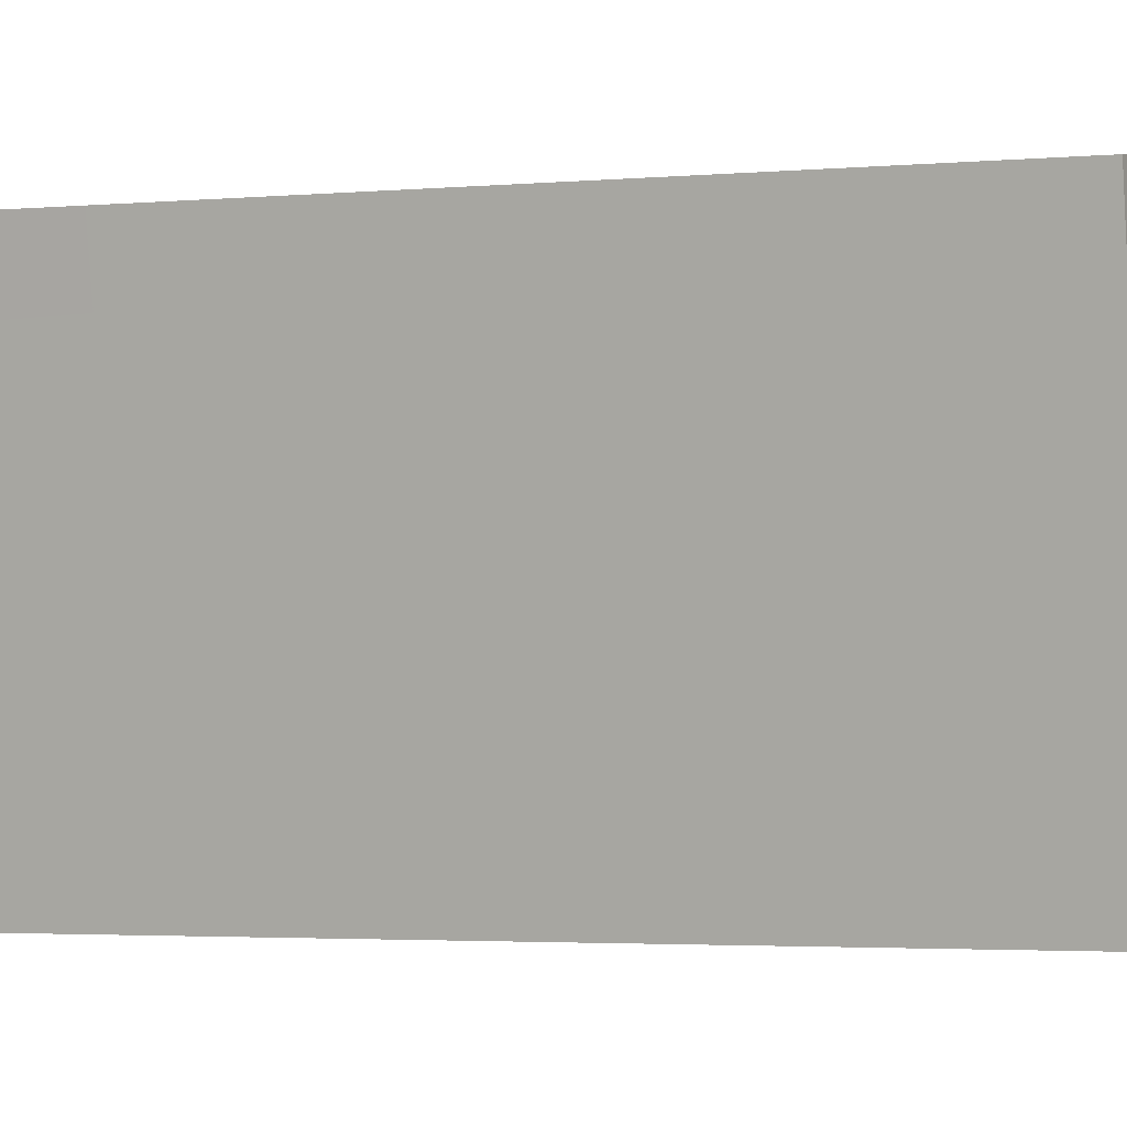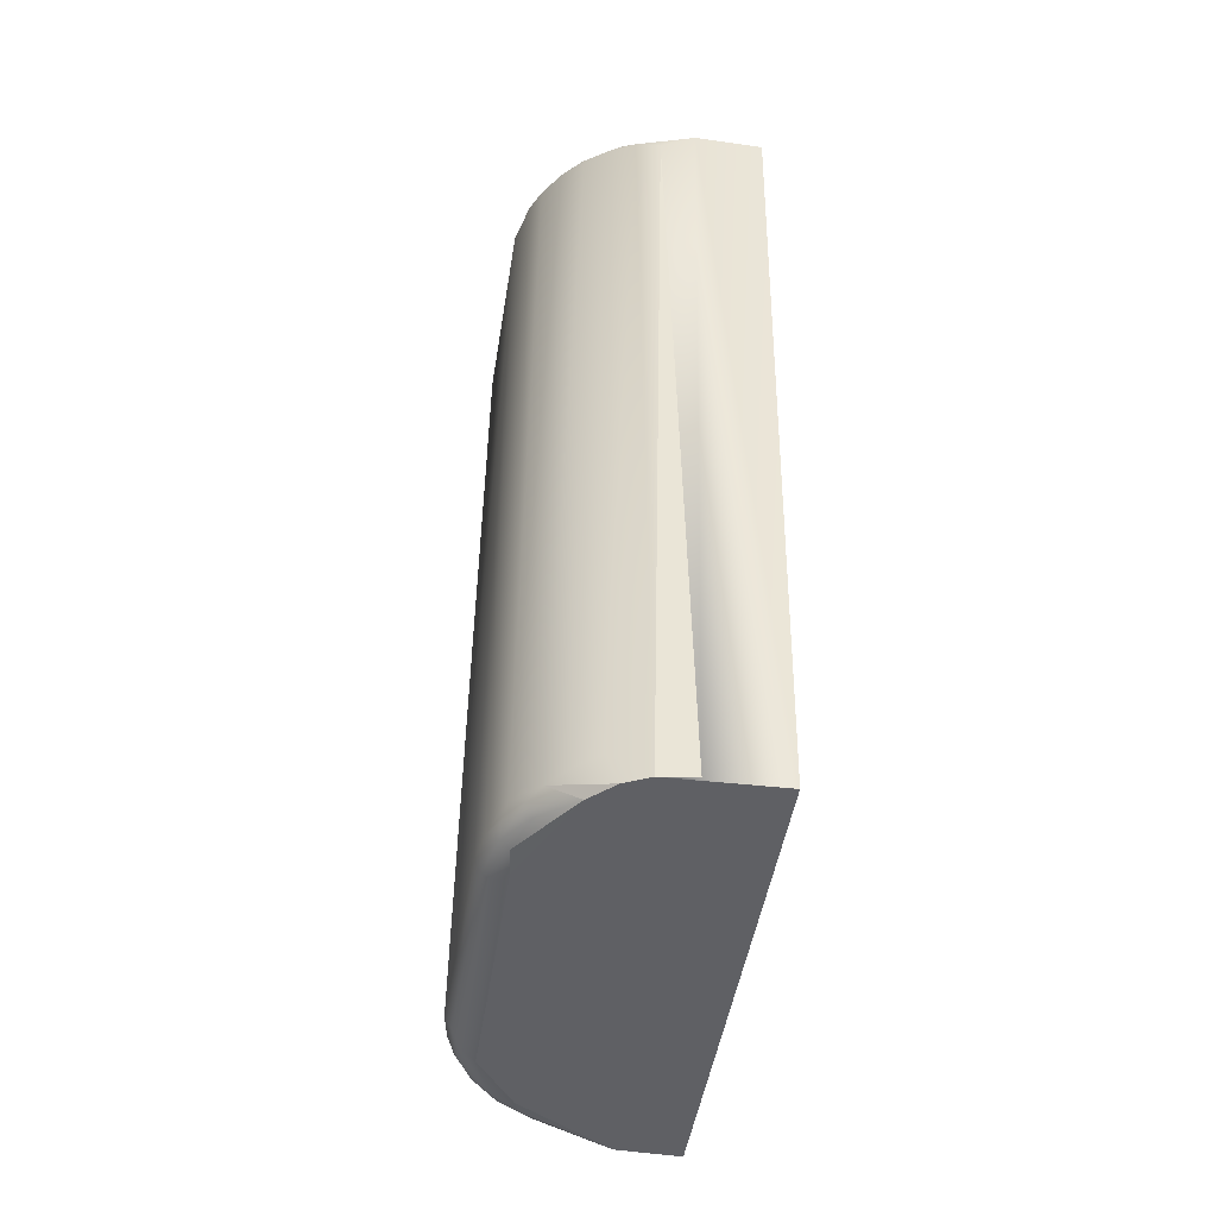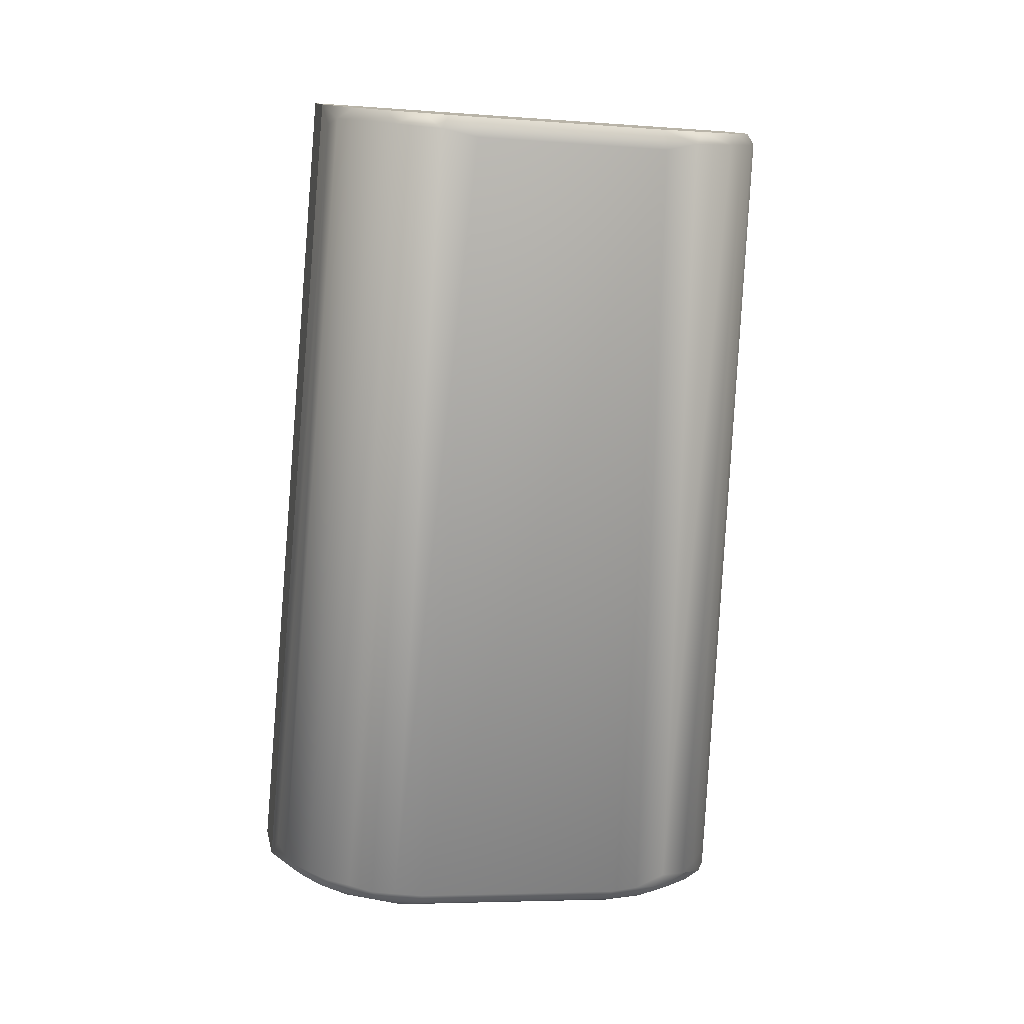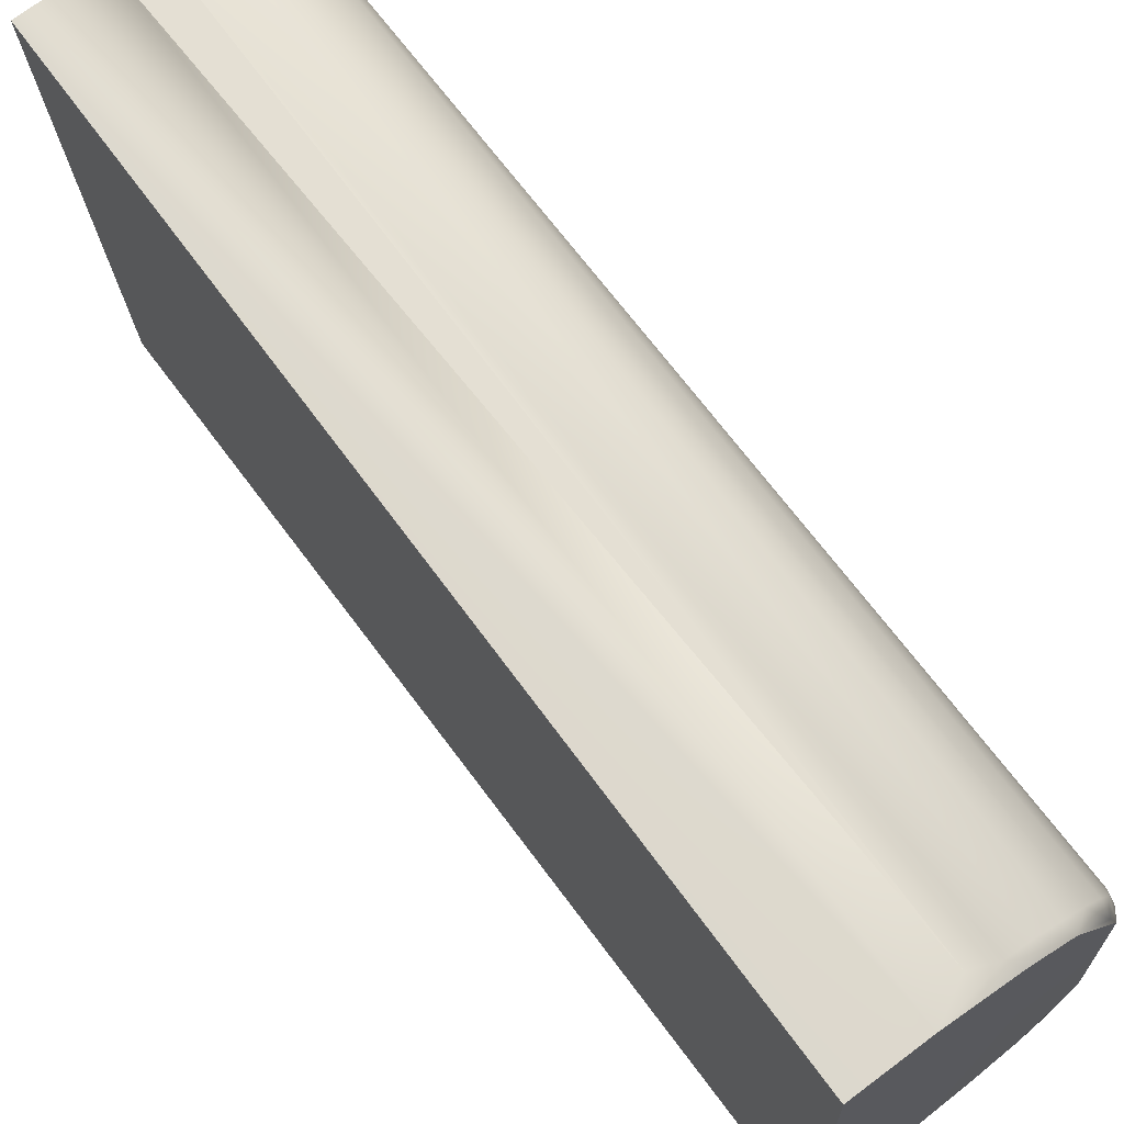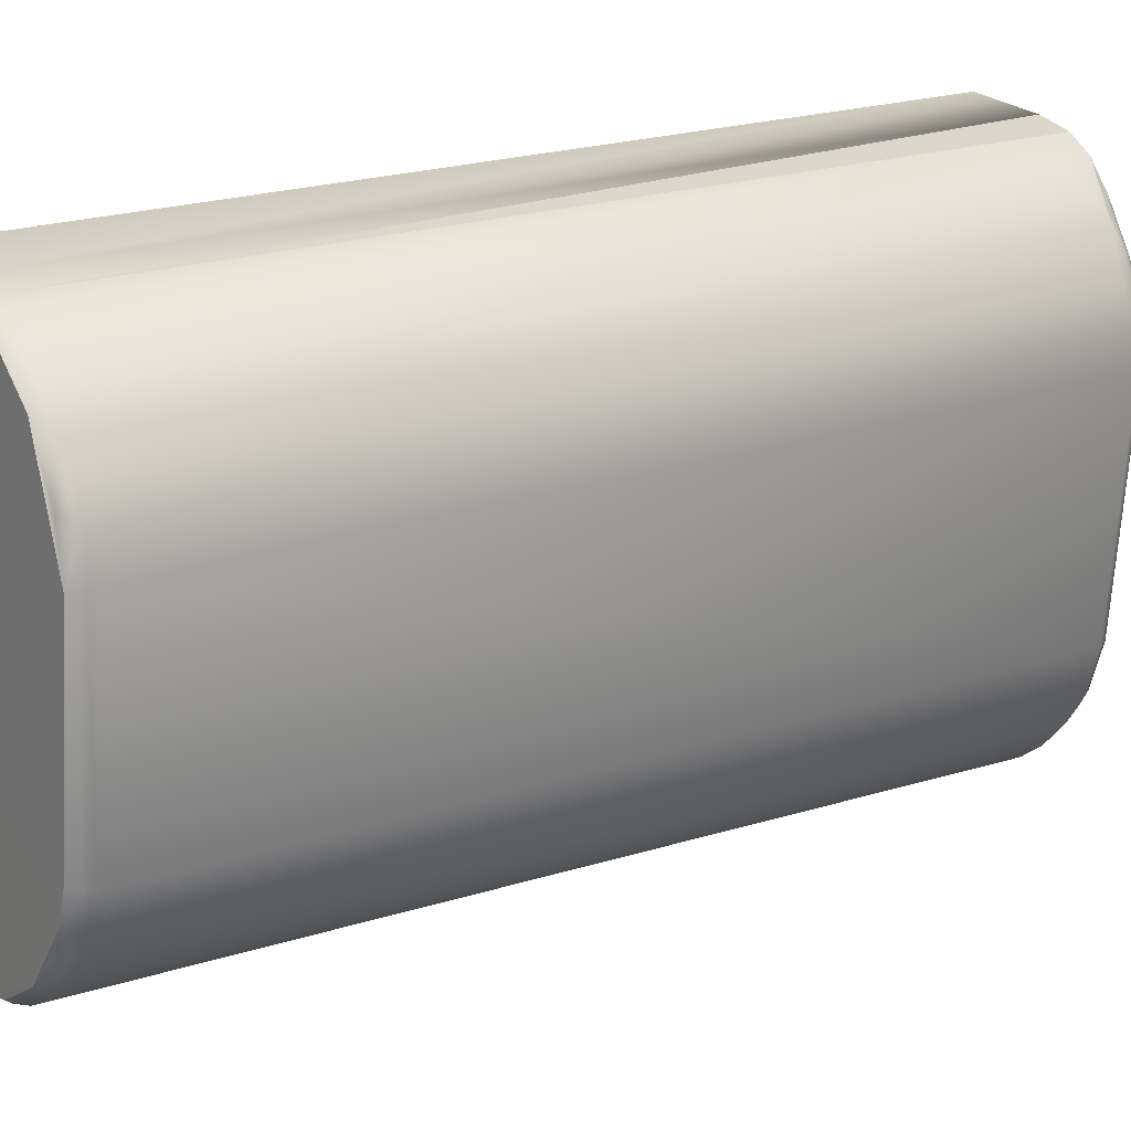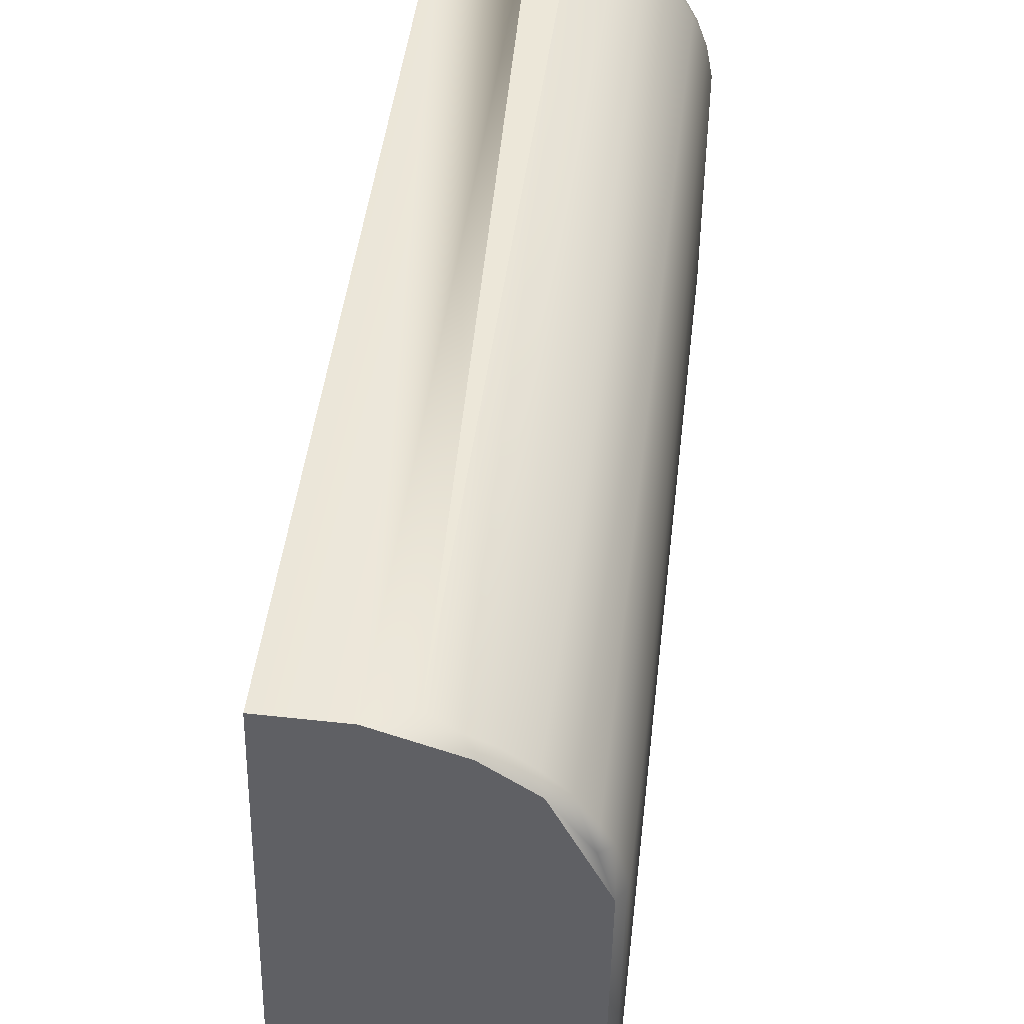
<metadata>
{"format":"obj","ext":"obj","renderer":"f3d","projection":"perspective","resolution":1024,"background":"white","views":[{"elev":7.4,"azim":-65.5,"up":"+Y"},{"elev":-48.6,"azim":171.0,"up":"+Z"},{"elev":14.0,"azim":78.3,"up":"+Z"},{"elev":74.5,"azim":-37.2,"up":"+Y"},{"elev":24.5,"azim":55.2,"up":"+Y"},{"elev":49.1,"azim":6.4,"up":"+Y"}]}
</metadata>
<code>
o right_finger_3_2
v 0.001175 -0.01861 0.03838
v 0.001978 -0.01835 0.03864
v 0.00595 -0.01361 0.03807
v 0.005876 -0.01347 0.03844
v 0.005623 -0.01341 0.03878
v 0.005338 -0.01457 0.03886
v 0.005568 -0.01489 0.03838
v 0.005204 -0.01565 0.03844
v 0.004611 -0.0165 0.03853
v 0.003867 -0.01725 0.03859
v 0.002965 -0.01788 0.03862
v 0.005955 -0.006387 0.03753
v 0.005893 -0.0065 0.03792
v 0.005654 -0.006474 0.03827
v 0.005584 -0.005102 0.03771
v 0.001205 -0.001382 0.03717
v -8.3e-05 -0.001229 0.03783
v 0.003991 -0.003084 0.03801
v 0.002087 -0.00165 0.03749
v 0.002932 -0.002038 0.03751
v 0.00384 -0.002672 0.03757
v 0.004584 -0.003414 0.03761
v 0.005212 -0.004319 0.03767
v 0.005265 -0.01682 0.007354
v 0.004808 -0.01725 0.00732
v 0.003317 -0.01939 0.007469
v 0.00311 -0.02001 0.007587
v 0.004777 -0.01884 0.007808
v 0.005331 -0.01769 0.007655
v 0.002628 -0.02069 0.007881
v 0.003811 -0.01989 0.007815
v 0.002776 -0.02085 0.008327
v 0.003537 -0.02039 0.008336
v 0.00207 -0.02117 0.008392
v 0.001081 -0.02144 0.008662
v -0.00022 -0.02163 0.007638
v 0.005752 -0.01713 0.008076
v 0.005431 -0.01803 0.008097
v 0.004953 -0.0189 0.008255
v 0.004286 -0.01973 0.008268
v 0.005952 -0.01606 0.007979
v 0.005698 -0.01607 0.007547
v 0.005947 -0.008128 0.007402
v 0.005687 -0.008194 0.006985
v 0.005354 -0.008241 0.006766
v 0.005745 -0.007021 0.00738
v 0.005053 -0.006722 0.006669
v 0.005392 -0.00618 0.007178
v 0.003739 -0.003934 0.007329
v 0.004422 -0.004607 0.007206
v 0.004879 -0.005288 0.007083
v 0.005274 -0.005742 0.007613
v 0.002926 -0.003365 0.00744
v 0.004636 -0.00545 0.006727
v 0.005348 -0.00658 0.006886
v 0.000414 -0.002688 0.006265
v 0.001658 -0.002868 0.006285
v -0.002255 -0.002673 0.006236
v 0.002513 -0.003307 0.006326
v 0.003364 -0.004155 0.006396
v 0.004928 -0.007733 0.006656
v 0.004222 -0.01895 0.007515
v -0.002556 -0.02164 0.007613
v -0.00286 -0.01867 0.03908
v -0.0002 -0.01867 0.0391
v 0.004911 -0.01551 0.03892
v 0.004026 -0.01669 0.039
v 0.002544 -0.01777 0.03906
v -0.002587 -0.00122 0.03781
v 0.005189 -0.004797 0.03814
v 0.002447 -0.002026 0.03792
f 7 6 66
f 7 66 8
f 10 67 68
f 10 68 11
f 3 12 13
f 3 13 4
f 20 71 18
f 18 21 20
f 21 18 22
f 22 18 70
f 22 70 23
f 13 12 15
f 13 15 14
f 14 15 70
f 30 27 31
f 31 27 62
f 28 62 29
f 29 62 24
f 39 40 28
f 37 38 29
f 33 31 40
f 40 31 28
f 44 42 24
f 44 24 45
f 46 43 55
f 55 43 44
f 55 44 47
f 47 44 45
f 52 46 48
f 48 46 55
f 51 50 52
f 58 25 63
f 25 26 63
f 62 27 26
f 27 36 26
f 36 63 26
f 27 30 36
f 30 34 36
f 34 35 36
f 61 25 58
f 24 62 25
f 15 46 52
f 34 30 32
f 1 2 65
f 2 68 65
f 68 67 65
f 67 5 65
f 69 64 65
f 56 57 58
f 57 61 58
f 57 59 61
f 59 60 61
f 9 39 8
f 47 54 55
f 67 6 5
f 14 18 5
f 71 17 18
f 17 69 18
f 14 70 18
f 71 19 17
f 53 59 57
f 49 50 59
f 50 60 59
f 53 49 59
f 47 61 60
f 50 51 60
f 51 54 60
f 54 47 60
f 31 62 28
f 23 70 15
f 66 6 67
f 71 20 19
f 57 56 16
f 16 19 57
f 10 40 9
f 11 33 10
f 9 40 39
f 10 33 40
f 52 23 15
f 8 38 7
f 46 12 43
f 8 39 38
f 46 15 12
f 62 26 25
f 5 18 69 65
f 63 36 65 64
f 16 17 19
f 1 65 36 35
f 52 48 51
f 4 13 14 5
f 6 7 4 5
f 53 57 19 20
f 47 45 61
f 61 45 24 25
f 42 29 24
f 37 3 7 38
f 29 42 41 37
f 32 11 2 34
f 21 22 50 49
f 51 48 55 54
f 10 9 67
f 34 2 1 35
f 9 8 66 67
f 3 4 7
f 58 63 64 69
f 43 41 42 44
f 29 38 28
f 49 53 20 21
f 37 41 3
f 12 3 41 43
f 58 69 17 56
f 68 2 11
f 22 23 52 50
f 31 33 32 30
f 11 32 33
f 39 28 38
f 56 17 16

</code>
